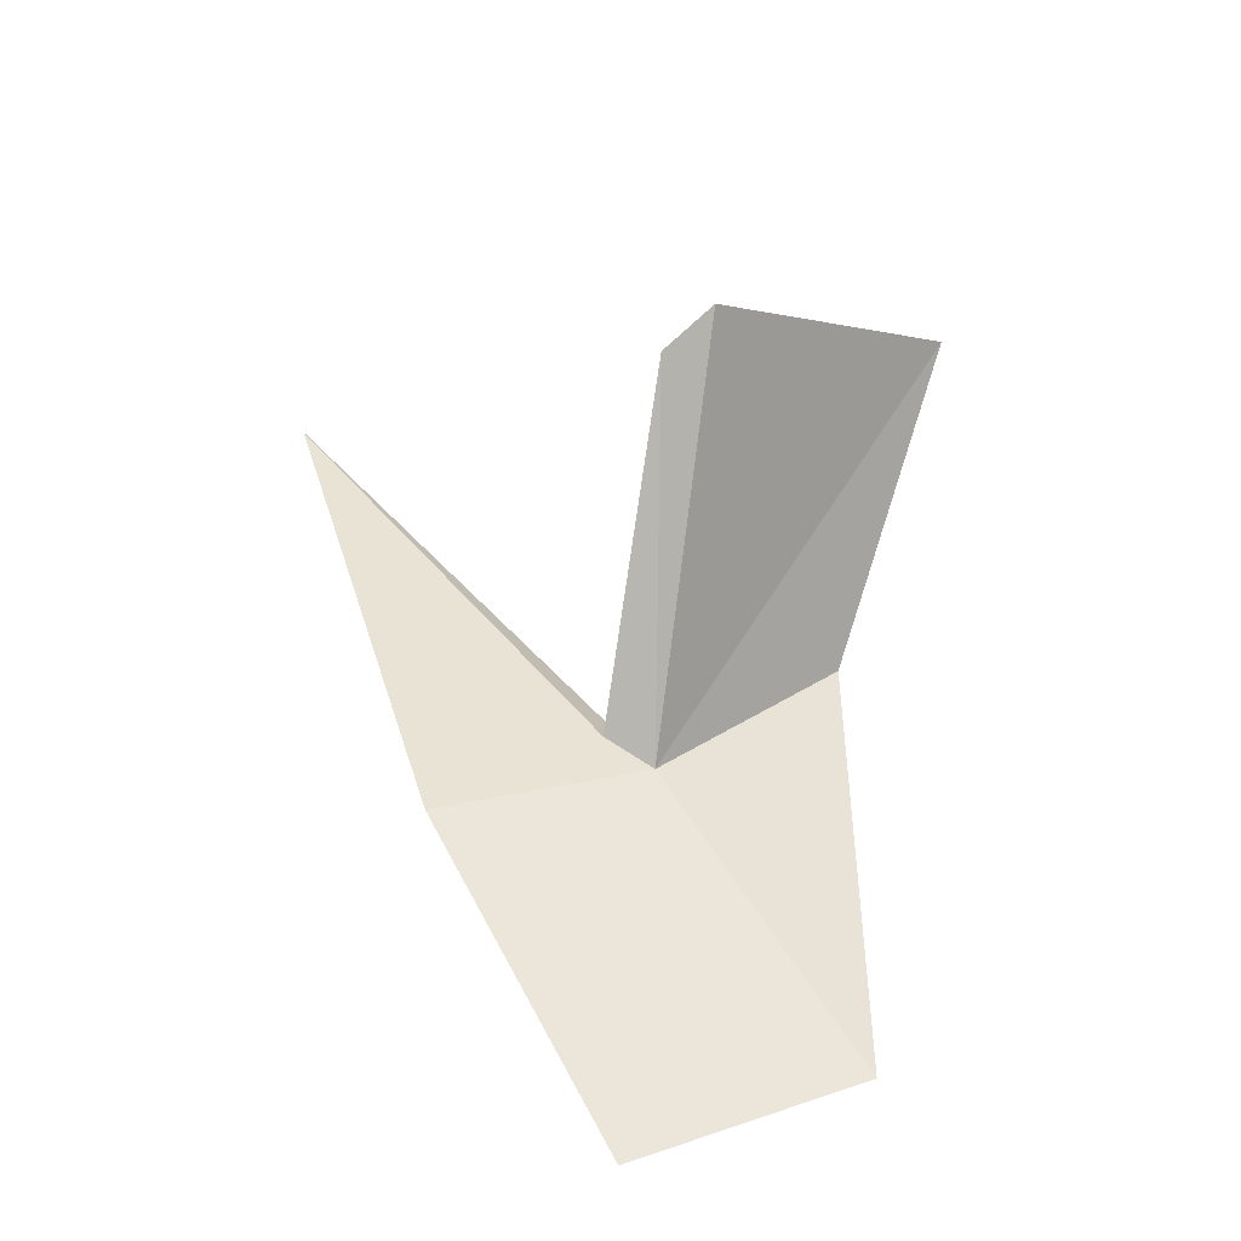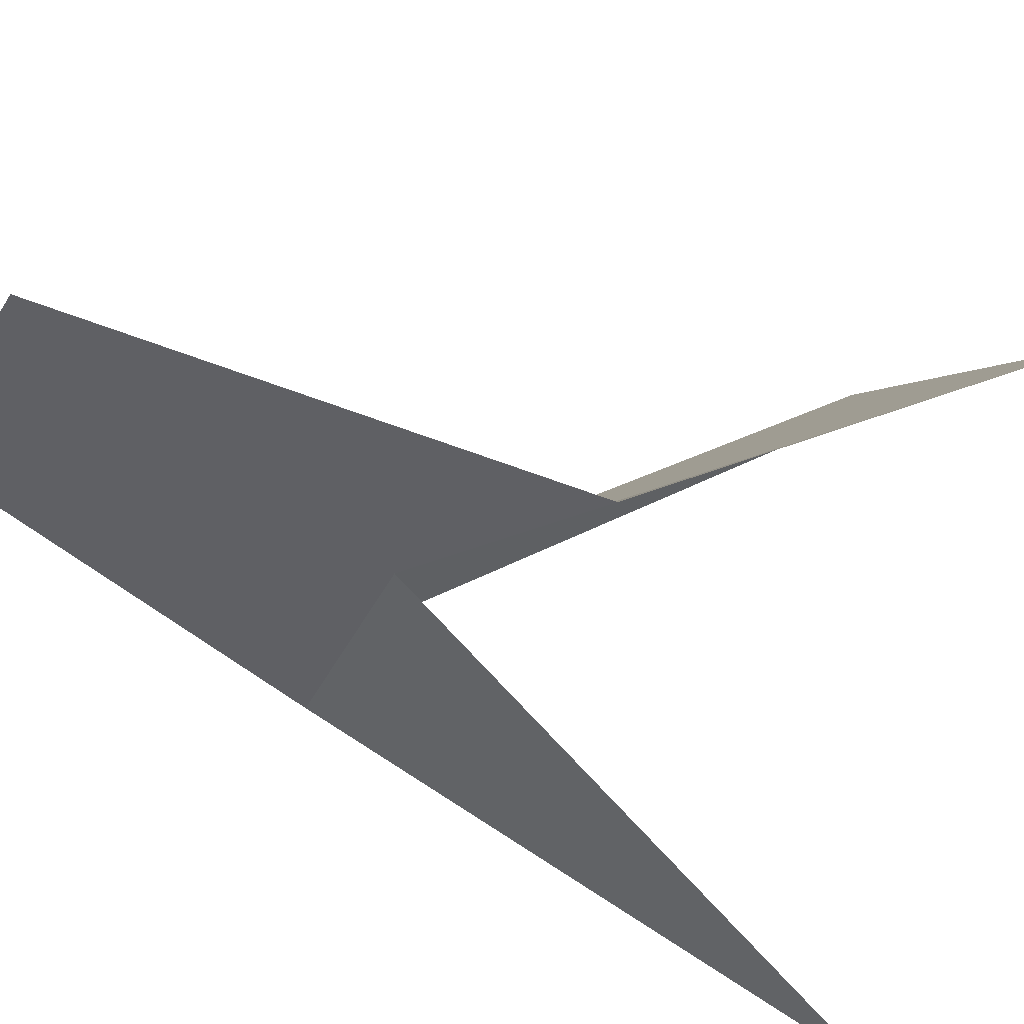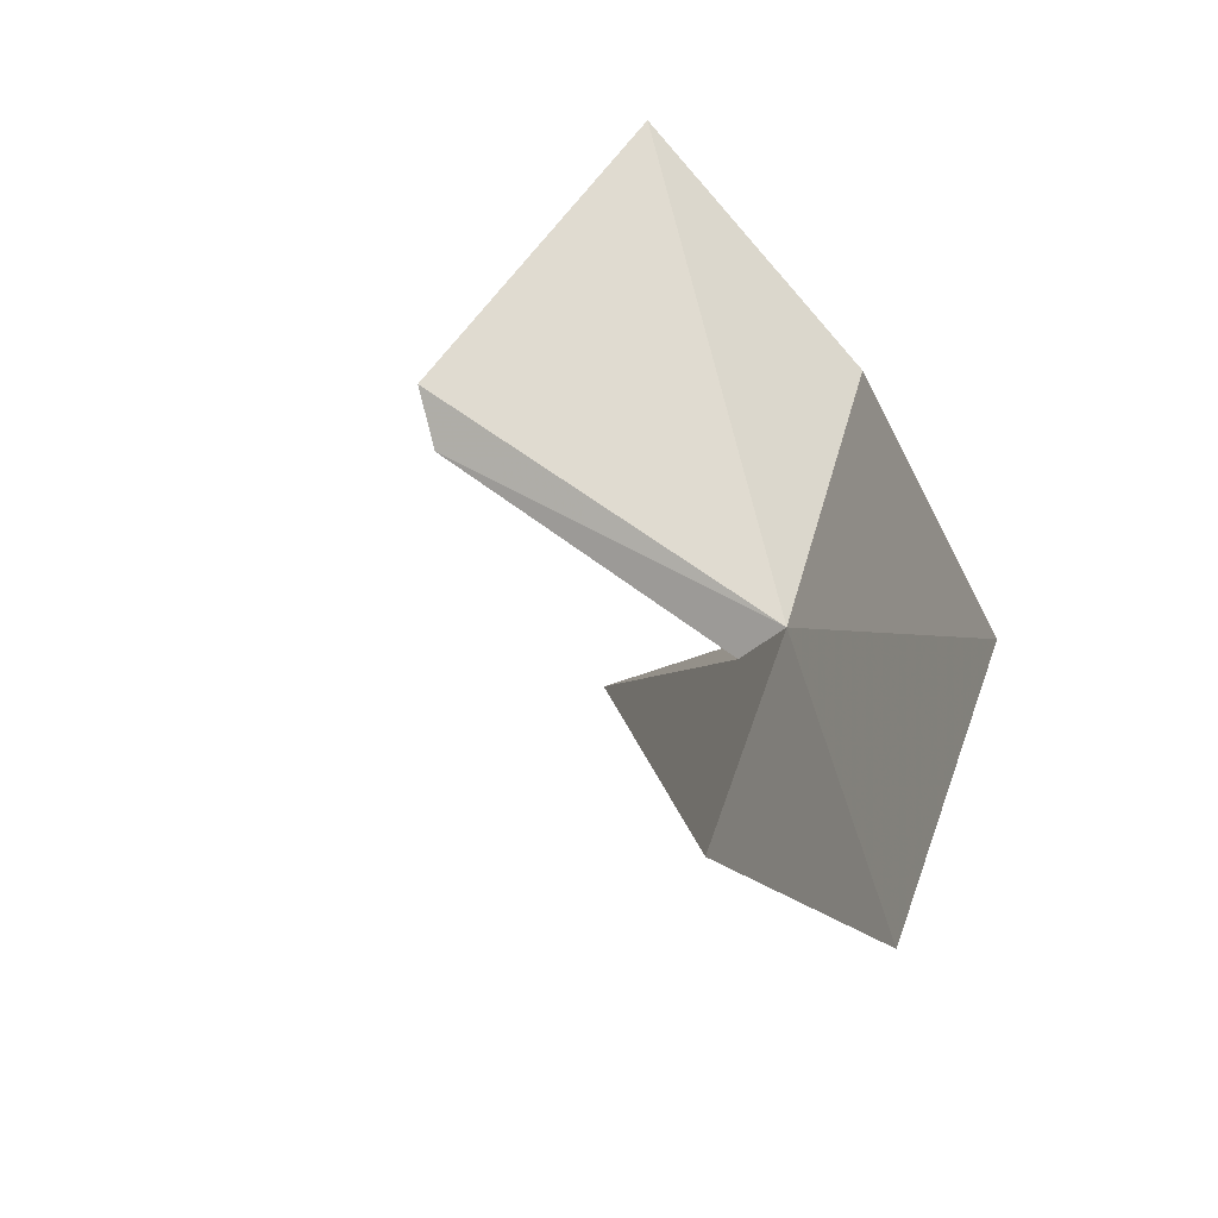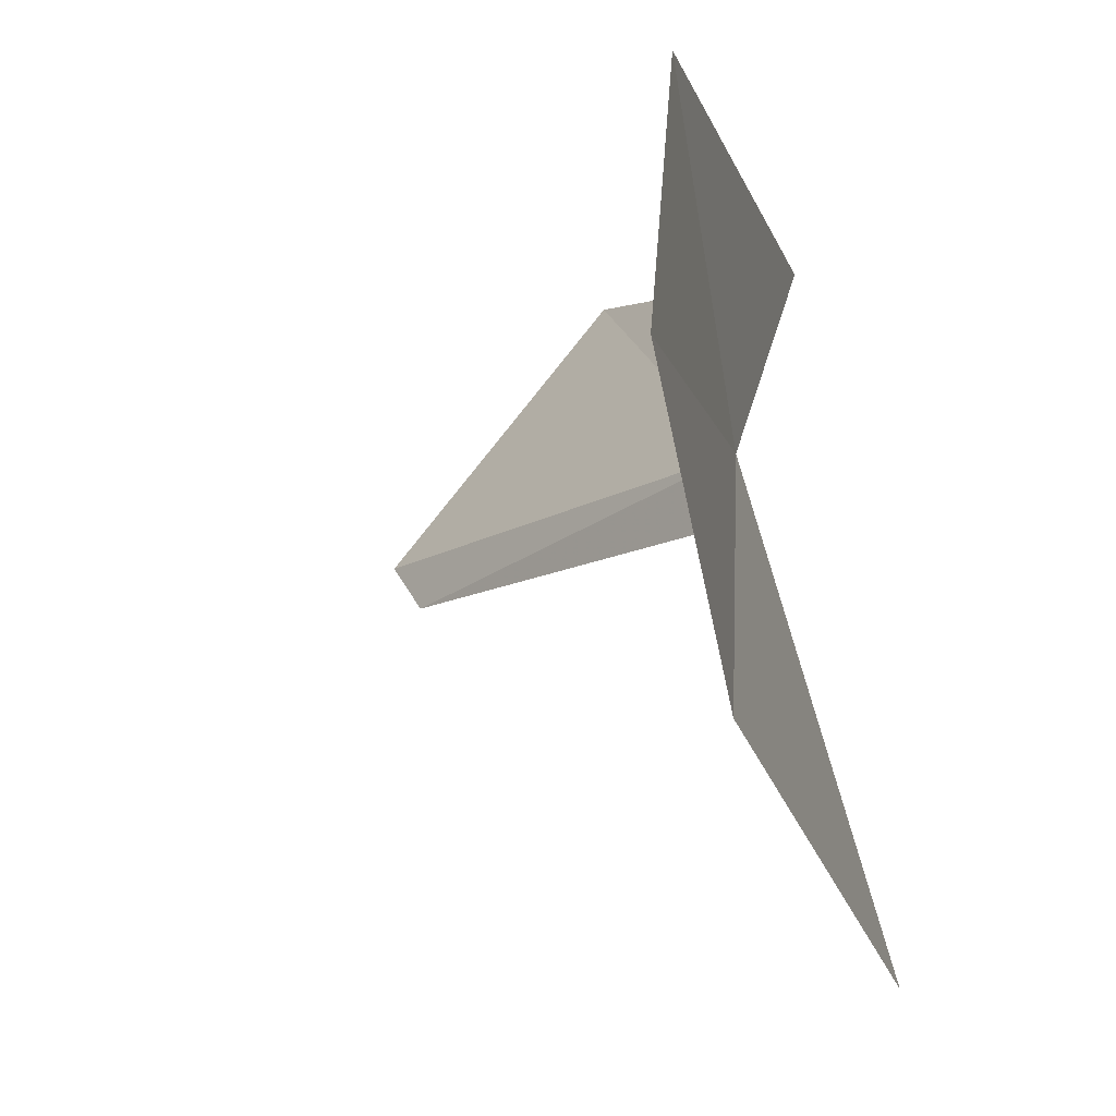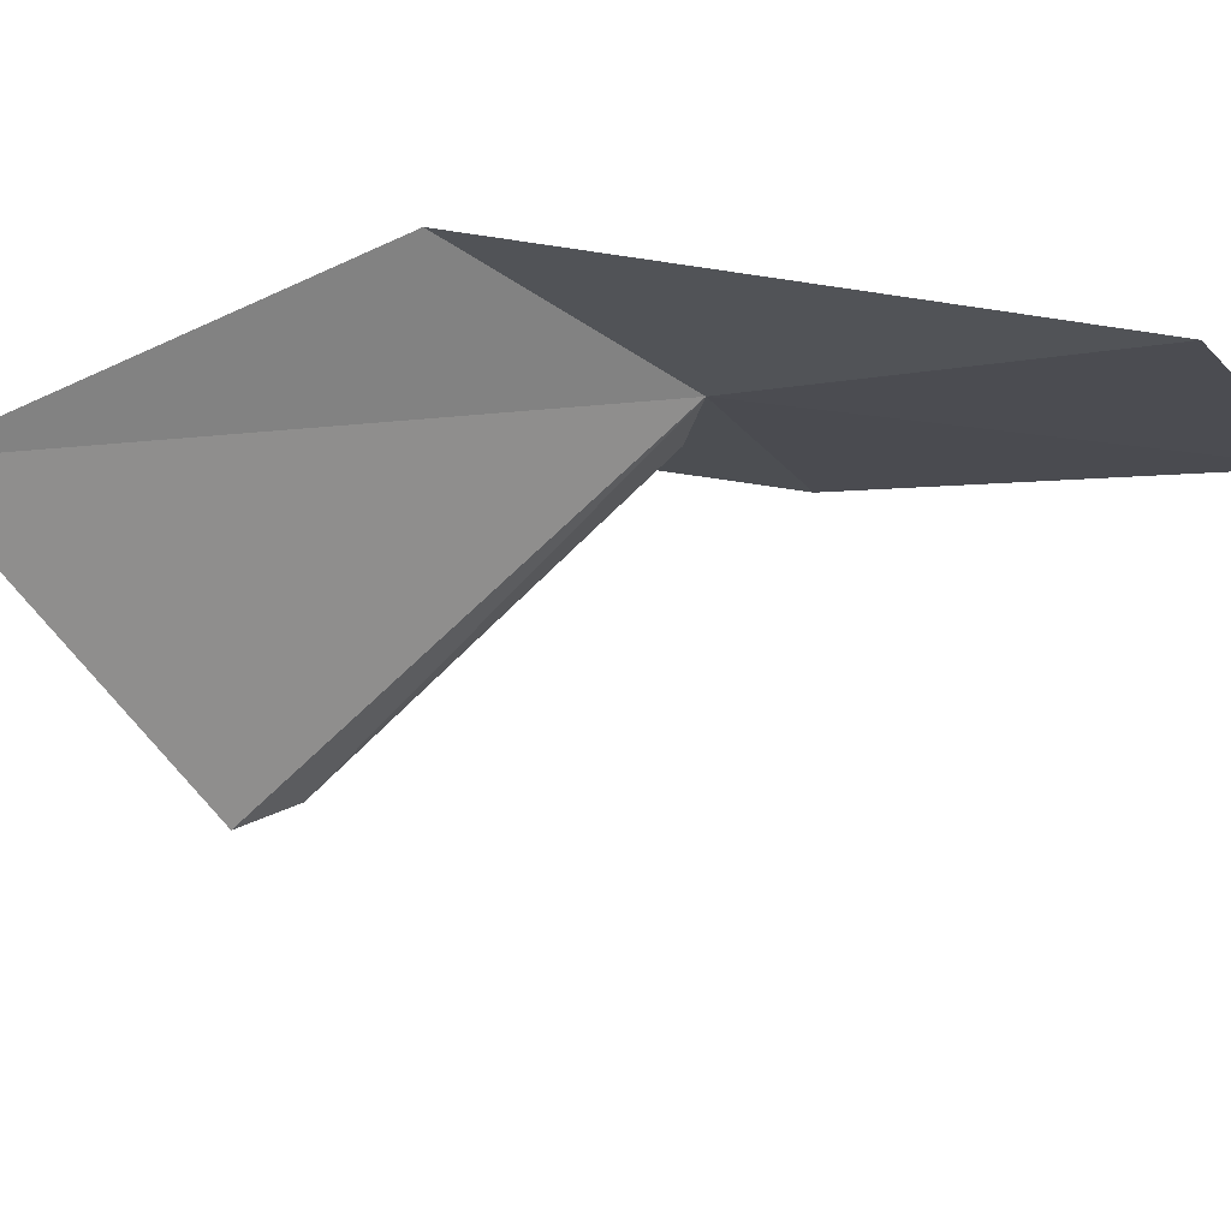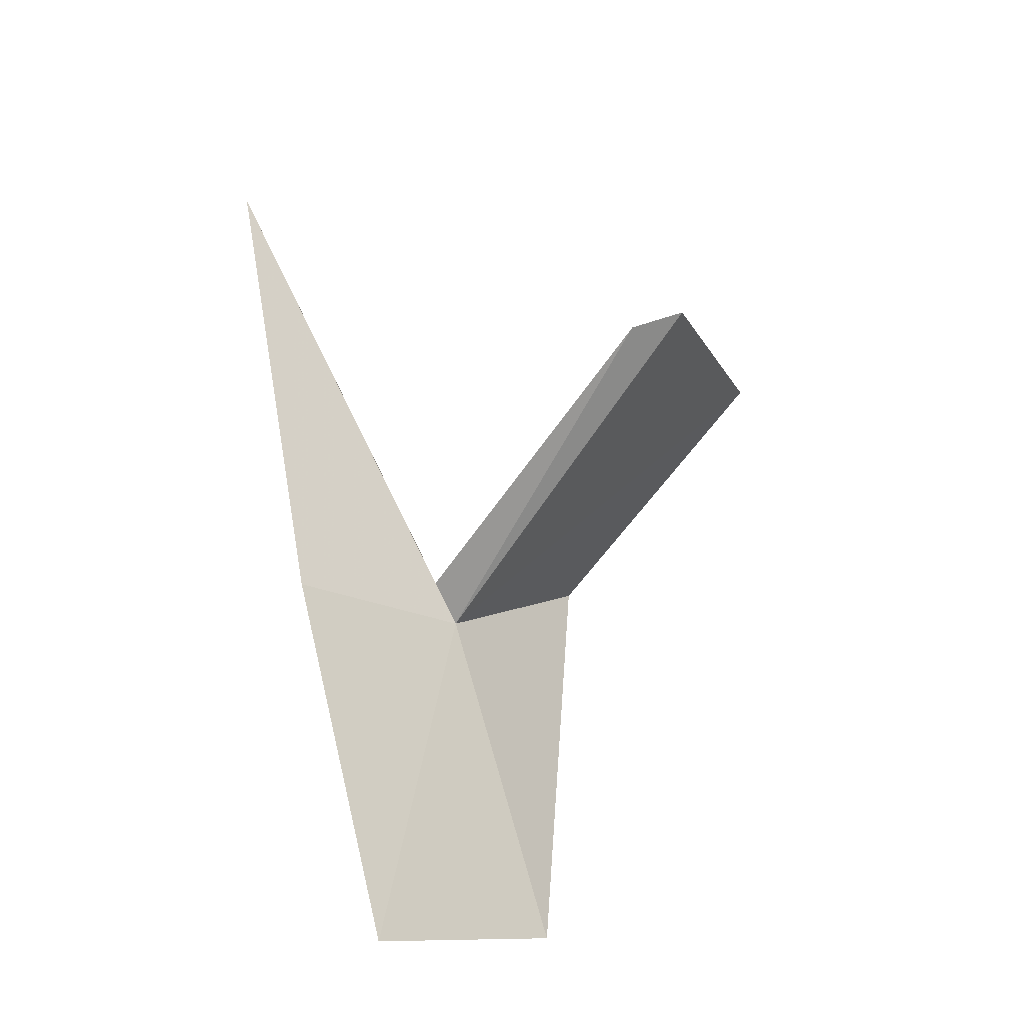
<metadata>
{"format":"obj","ext":"obj","renderer":"f3d","projection":"perspective","resolution":1024,"background":"white","views":[{"elev":-52.7,"azim":-102.2,"up":"+Y"},{"elev":49.6,"azim":120.1,"up":"+Z"},{"elev":-60.7,"azim":-26.5,"up":"+Y"},{"elev":-10.5,"azim":20.9,"up":"+Z"},{"elev":74.6,"azim":-73.4,"up":"+Z"},{"elev":-49.4,"azim":-136.8,"up":"+Y"}]}
</metadata>
<code>
v -19.19 -182.5 11.25
v -27.71 -177.5 10.67
v -26.81 -178.3 9.715
v -19.67 -182.3 10.02
v -25.13 -172.7 16.85
v -17.99 -189.3 15.9
v -19.36 -178.2 15.54
v -18.69 -184.4 6.506
v -19.19 -172.2 2.676
v -17.45 -192 10.83
f 1 2 3
f 1 3 4
f 1 5 2
f 1 9 8
f 1 8 10
f 1 10 6
f 1 7 5
f 1 4 9
f 1 6 7

</code>
